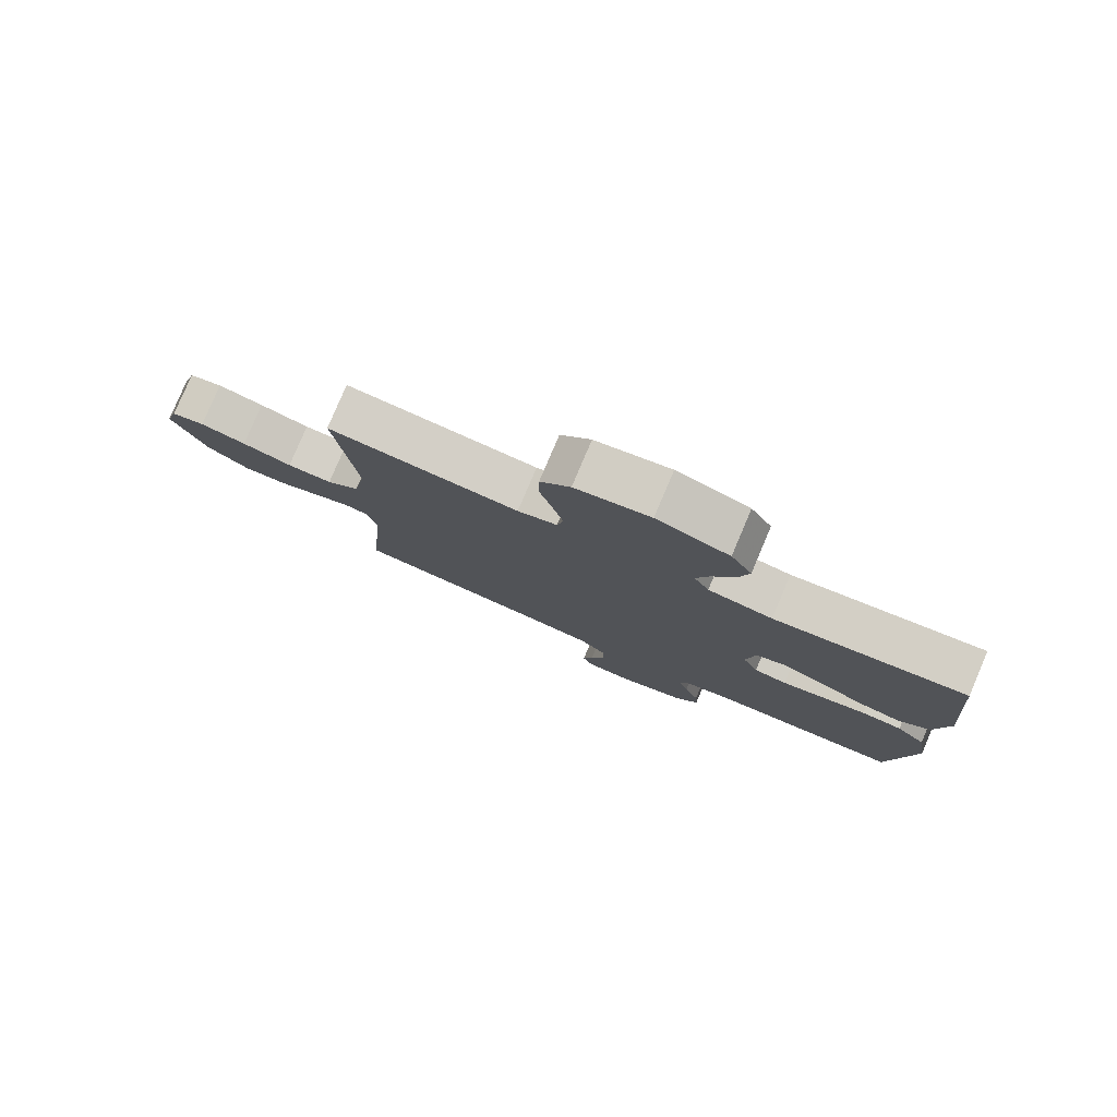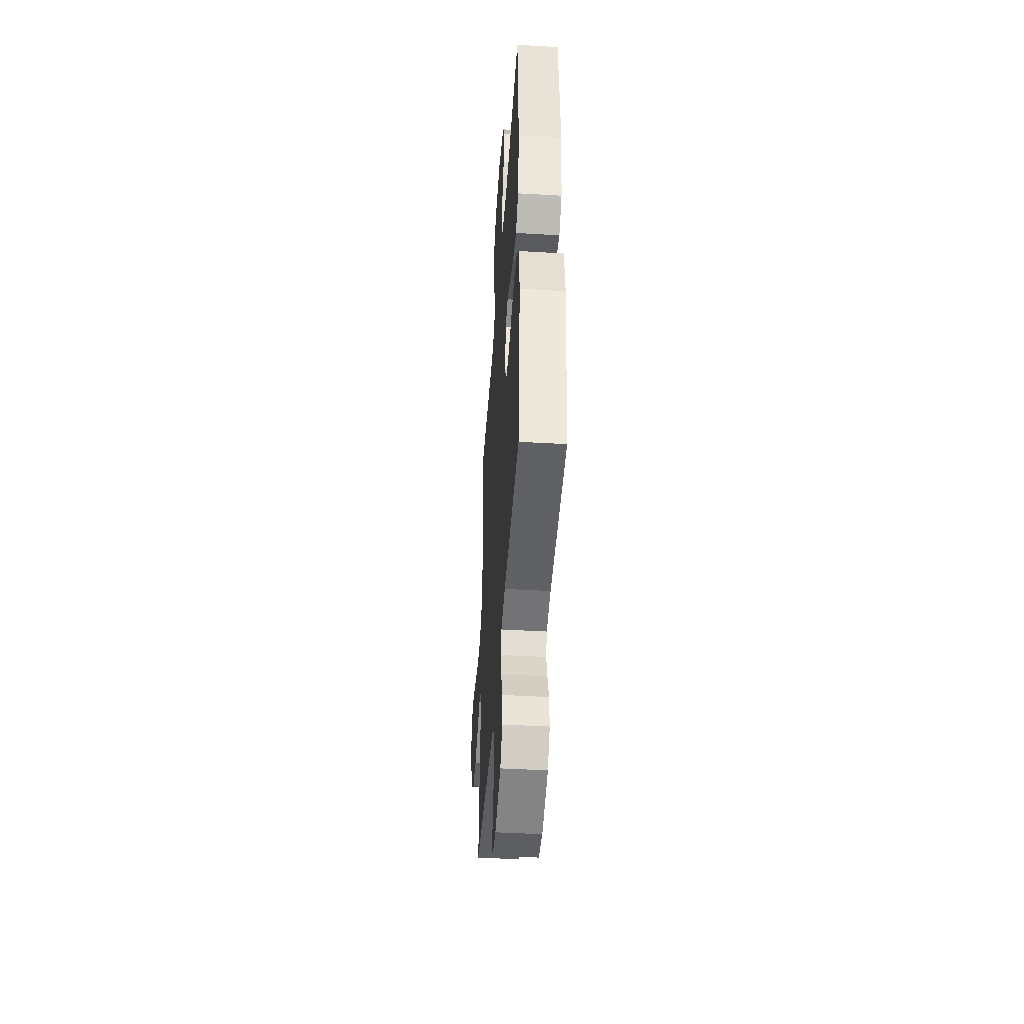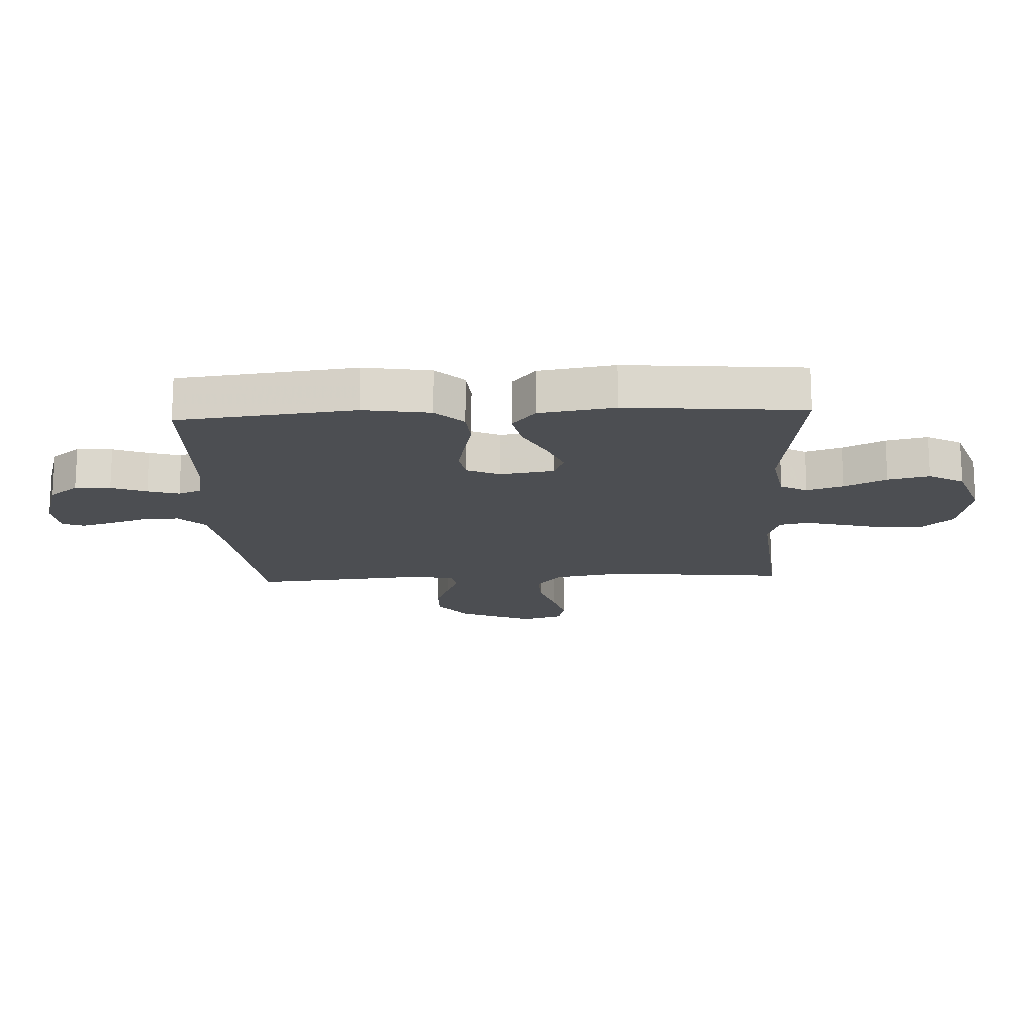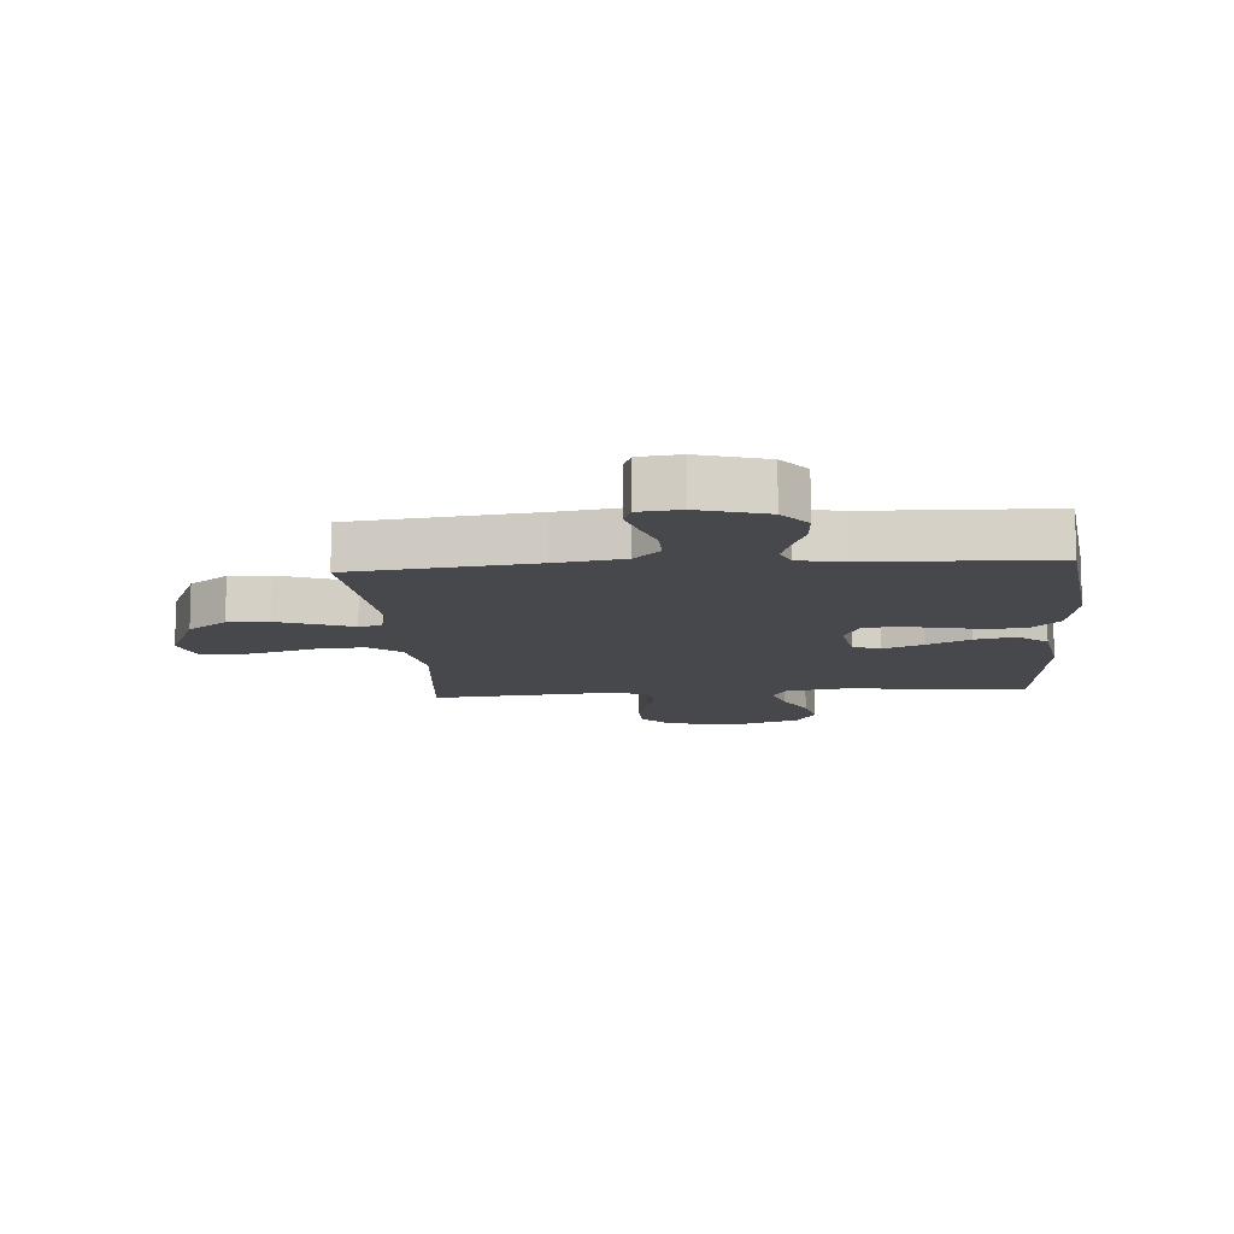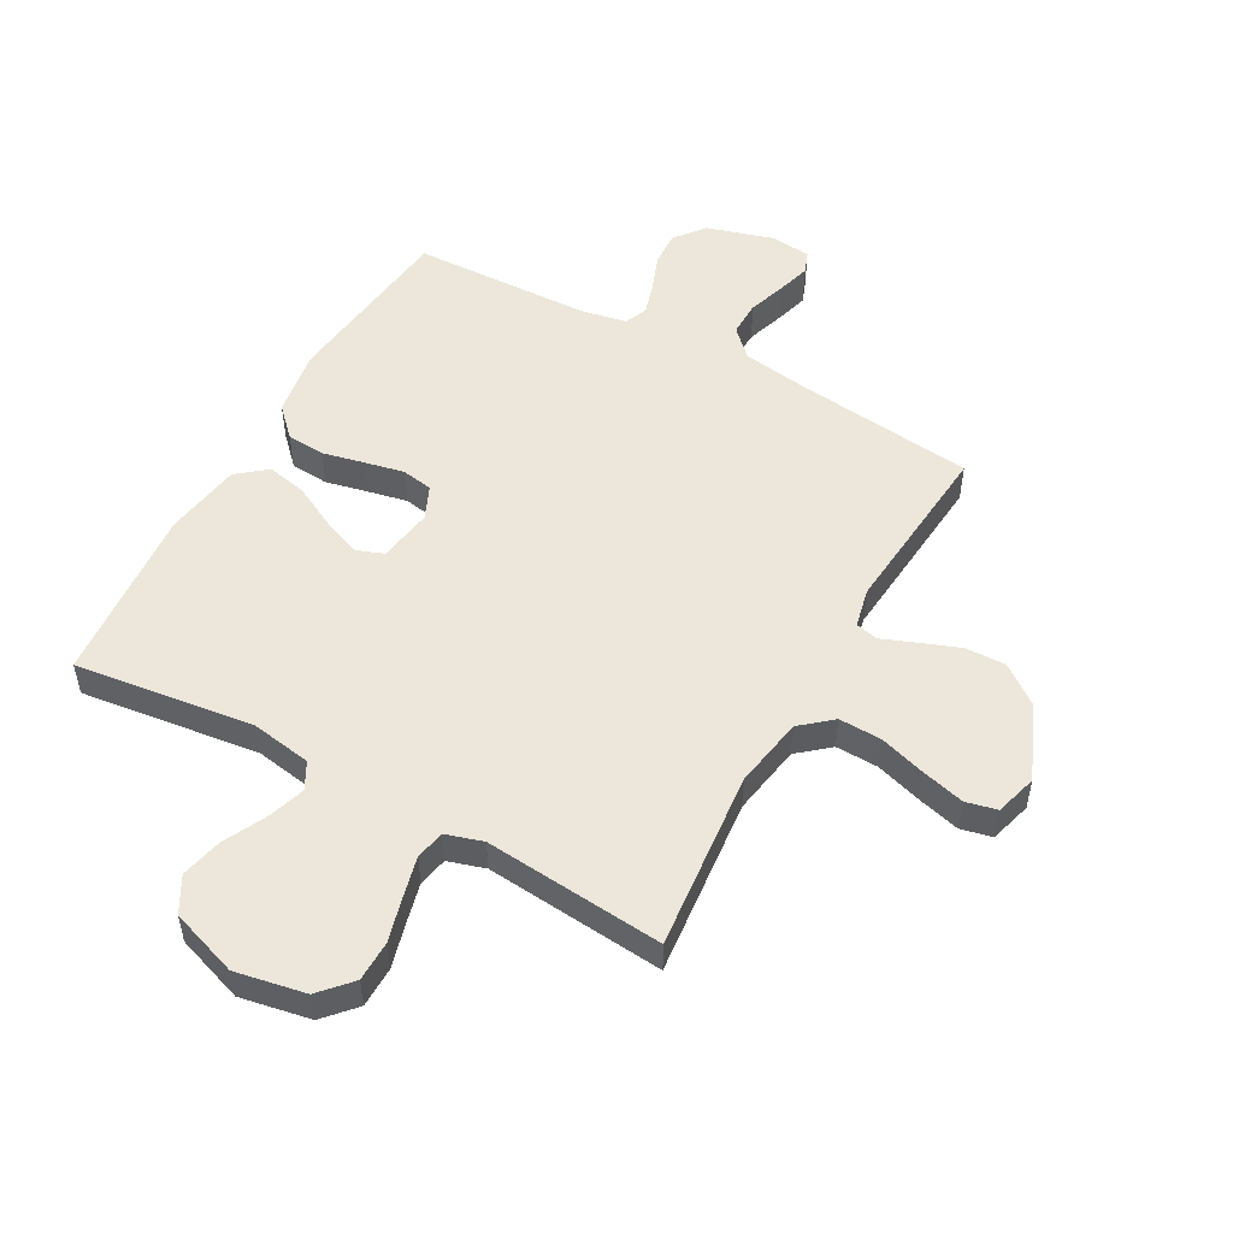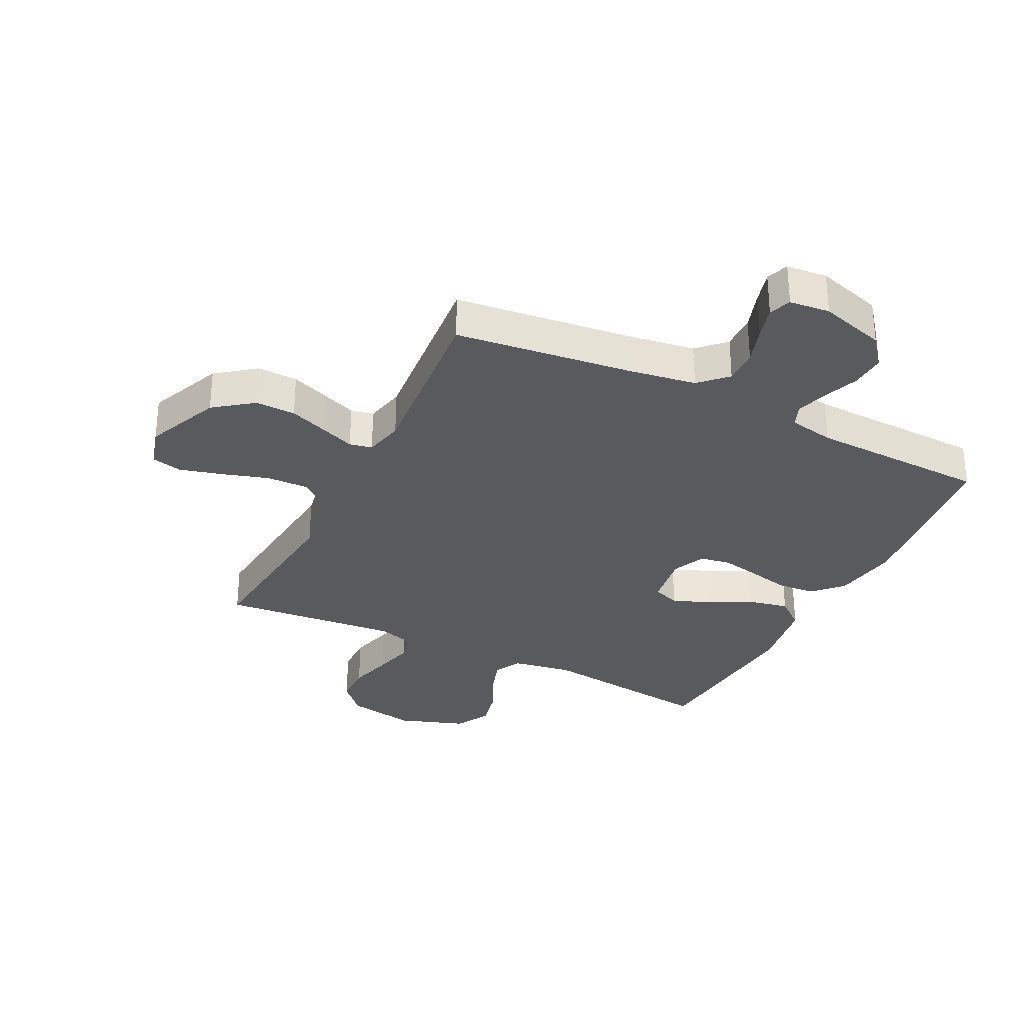
<metadata>
{"format":"obj","ext":"obj","renderer":"f3d","projection":"perspective","resolution":1024,"background":"white","views":[{"elev":80.0,"azim":-157.0,"up":"+Z"},{"elev":-44.7,"azim":-93.9,"up":"+Z"},{"elev":-16.5,"azim":-87.2,"up":"+Y"},{"elev":-11.5,"azim":-175.5,"up":"+Y"},{"elev":51.7,"azim":29.0,"up":"+Y"},{"elev":-31.2,"azim":153.6,"up":"+Y"}]}
</metadata>
<code>
v -0.5 0.07 0.5
v -0.2 0.07 0.462
v -0.099 0.07 0.479
v -0.075 0.07 0.524
v -0.095 0.07 0.586
v -0.13 0.07 0.657
v -0.146 0.07 0.727
v -0.113 0.07 0.786
v 0 0.07 0.825
v 0.117 0.07 0.803
v 0.164 0.07 0.751
v 0.165 0.07 0.683
v 0.145 0.07 0.609
v 0.128 0.07 0.541
v 0.138 0.07 0.492
v 0.2 0.07 0.473
v 0.5 0.07 0.5
v 0.47 0.07 0.2
v 0.49 0.07 0.081
v 0.542 0.07 0.037
v 0.613 0.07 0.039
v 0.691 0.07 0.063
v 0.763 0.07 0.082
v 0.815 0.07 0.07
v 0.835 0.07 0
v 0.782 0.07 -0.126
v 0.717 0.07 -0.175
v 0.649 0.07 -0.173
v 0.583 0.07 -0.148
v 0.527 0.07 -0.126
v 0.489 0.07 -0.134
v 0.474 0.07 -0.2
v 0.5 0.07 -0.5
v 0.2 0.07 -0.535
v 0.088 0.07 -0.552
v 0.044 0.07 -0.596
v 0.045 0.07 -0.655
v 0.066 0.07 -0.719
v 0.082 0.07 -0.775
v 0.068 0.07 -0.812
v 0 0.07 -0.819
v -0.111 0.07 -0.786
v -0.151 0.07 -0.736
v -0.147 0.07 -0.676
v -0.124 0.07 -0.616
v -0.108 0.07 -0.563
v -0.124 0.07 -0.525
v -0.2 0.07 -0.51
v -0.5 0.07 -0.5
v -0.534 0.07 -0.2
v -0.516 0.07 -0.087
v -0.47 0.07 -0.04
v -0.406 0.07 -0.035
v -0.336 0.07 -0.051
v -0.27 0.07 -0.065
v -0.218 0.07 -0.056
v -0.193 0.07 0
v -0.207 0.07 0.092
v -0.253 0.07 0.109
v -0.318 0.07 0.083
v -0.39 0.07 0.046
v -0.457 0.07 0.032
v -0.506 0.07 0.072
v -0.526 0.07 0.2
v -0.5 0 0.5
v -0.2 0 0.462
v -0.099 0 0.479
v -0.075 0 0.524
v -0.095 0 0.586
v -0.13 0 0.657
v -0.146 0 0.727
v -0.113 0 0.786
v 0 0 0.825
v 0.117 0 0.803
v 0.164 0 0.751
v 0.165 0 0.683
v 0.145 0 0.609
v 0.128 0 0.541
v 0.138 0 0.492
v 0.2 0 0.473
v 0.5 0 0.5
v 0.47 0 0.2
v 0.49 0 0.081
v 0.542 0 0.037
v 0.613 0 0.039
v 0.691 0 0.063
v 0.763 0 0.082
v 0.815 0 0.07
v 0.835 0 0
v 0.782 0 -0.126
v 0.717 0 -0.175
v 0.649 0 -0.173
v 0.583 0 -0.148
v 0.527 0 -0.126
v 0.489 0 -0.134
v 0.474 0 -0.2
v 0.5 0 -0.5
v 0.2 0 -0.535
v 0.088 0 -0.552
v 0.044 0 -0.596
v 0.045 0 -0.655
v 0.066 0 -0.719
v 0.082 0 -0.775
v 0.068 0 -0.812
v 0 0 -0.819
v -0.111 0 -0.786
v -0.151 0 -0.736
v -0.147 0 -0.676
v -0.124 0 -0.616
v -0.108 0 -0.563
v -0.124 0 -0.525
v -0.2 0 -0.51
v -0.5 0 -0.5
v -0.534 0 -0.2
v -0.516 0 -0.087
v -0.47 0 -0.04
v -0.406 0 -0.035
v -0.336 0 -0.051
v -0.27 0 -0.065
v -0.218 0 -0.056
v -0.193 0 0
v -0.207 0 0.092
v -0.253 0 0.109
v -0.318 0 0.083
v -0.39 0 0.046
v -0.457 0 0.032
v -0.506 0 0.072
v -0.526 0 0.2
f 64 1 2
f 63 64 2
f 62 63 2
f 61 62 2
f 60 61 2
f 59 60 2 3
f 58 59 3 4
f 57 58 4
f 52 53 54
f 51 52 54
f 50 51 54
f 49 50 54
f 48 49 54
f 47 48 54 55
f 46 47 55 56
f 43 44 45
f 42 43 45
f 41 42 45
f 40 41 45
f 39 40 45
f 38 39 45
f 37 38 45
f 36 37 45 46
f 46 56 57
f 36 46 57
f 35 36 57
f 32 33 34
f 35 57 4
f 34 35 4
f 32 34 4
f 31 32 4
f 28 29 30
f 27 28 30
f 26 27 30
f 25 26 30
f 24 25 30
f 23 24 30
f 22 23 30
f 21 22 30
f 16 17 18
f 15 16 18 19
f 11 12 13
f 10 11 13
f 9 10 13
f 8 9 13
f 7 8 13
f 6 7 13
f 5 6 13
f 5 13 14
f 4 5 14 15
f 20 21 30 31
f 19 20 31 4
f 4 15 19
f 66 65 128
f 66 128 127
f 66 127 126
f 66 126 125
f 66 125 124
f 67 66 124 123
f 68 67 123 122
f 68 122 121
f 118 117 116
f 118 116 115
f 118 115 114
f 118 114 113
f 118 113 112
f 119 118 112 111
f 120 119 111 110
f 109 108 107
f 109 107 106
f 109 106 105
f 109 105 104
f 109 104 103
f 109 103 102
f 109 102 101
f 110 109 101 100
f 121 120 110
f 121 110 100
f 121 100 99
f 98 97 96
f 68 121 99
f 68 99 98
f 68 98 96
f 68 96 95
f 94 93 92
f 94 92 91
f 94 91 90
f 94 90 89
f 94 89 88
f 94 88 87
f 94 87 86
f 94 86 85
f 82 81 80
f 83 82 80 79
f 77 76 75
f 77 75 74
f 77 74 73
f 77 73 72
f 77 72 71
f 77 71 70
f 77 70 69
f 78 77 69
f 79 78 69 68
f 95 94 85 84
f 68 95 84 83
f 83 79 68
f 1 65 66 2
f 2 66 67 3
f 3 67 68 4
f 4 68 69 5
f 5 69 70 6
f 6 70 71 7
f 7 71 72 8
f 8 72 73 9
f 9 73 74 10
f 10 74 75 11
f 11 75 76 12
f 12 76 77 13
f 13 77 78 14
f 14 78 79 15
f 15 79 80 16
f 16 80 81 17
f 17 81 82 18
f 18 82 83 19
f 19 83 84 20
f 20 84 85 21
f 21 85 86 22
f 22 86 87 23
f 23 87 88 24
f 24 88 89 25
f 25 89 90 26
f 26 90 91 27
f 27 91 92 28
f 28 92 93 29
f 29 93 94 30
f 30 94 95 31
f 31 95 96 32
f 32 96 97 33
f 33 97 98 34
f 34 98 99 35
f 35 99 100 36
f 36 100 101 37
f 37 101 102 38
f 38 102 103 39
f 39 103 104 40
f 40 104 105 41
f 41 105 106 42
f 42 106 107 43
f 43 107 108 44
f 44 108 109 45
f 45 109 110 46
f 46 110 111 47
f 47 111 112 48
f 48 112 113 49
f 49 113 114 50
f 50 114 115 51
f 51 115 116 52
f 52 116 117 53
f 53 117 118 54
f 54 118 119 55
f 55 119 120 56
f 56 120 121 57
f 57 121 122 58
f 58 122 123 59
f 59 123 124 60
f 60 124 125 61
f 61 125 126 62
f 62 126 127 63
f 63 127 128 64
f 64 128 65 1

</code>
